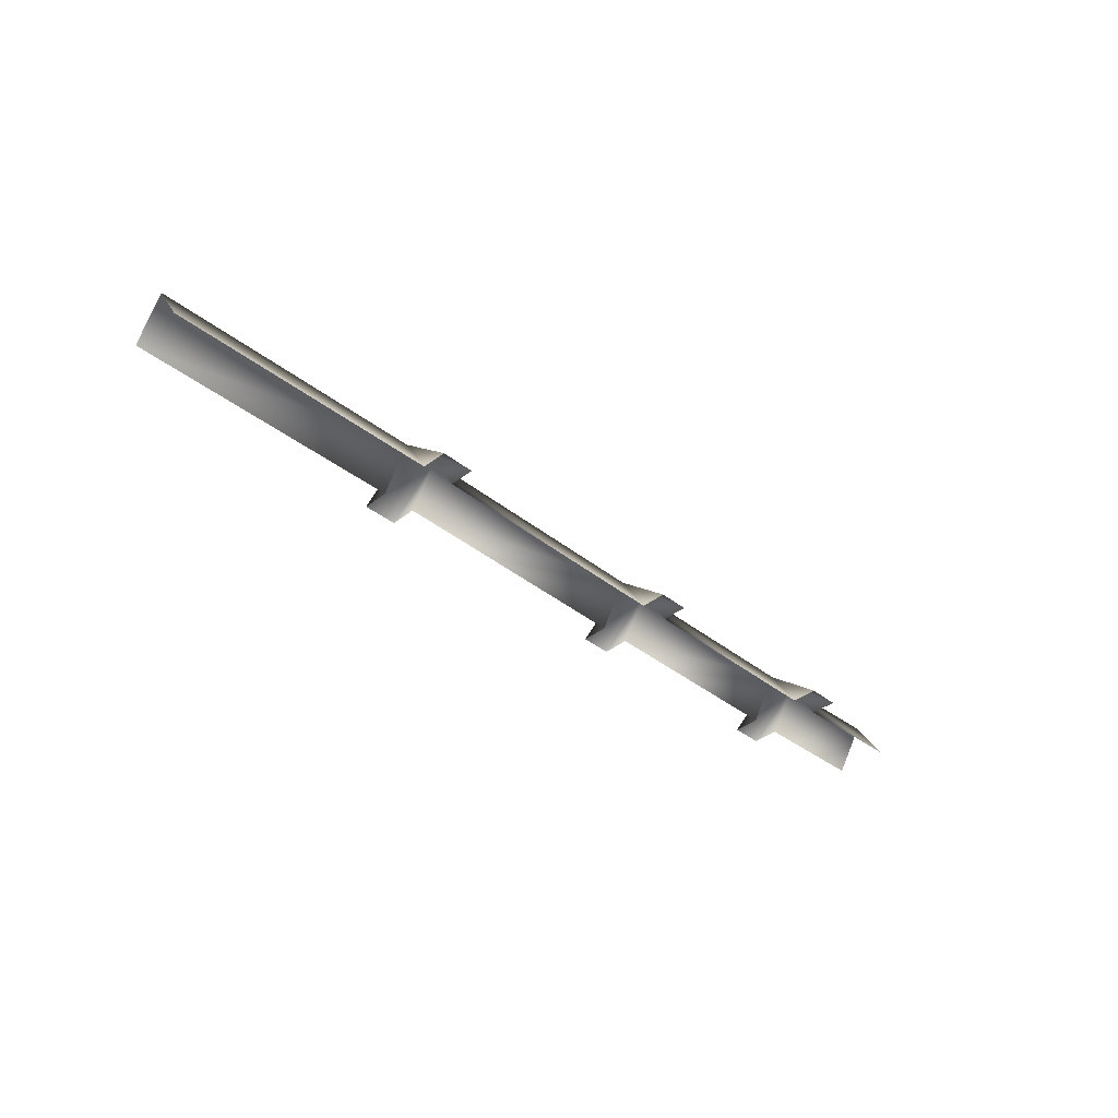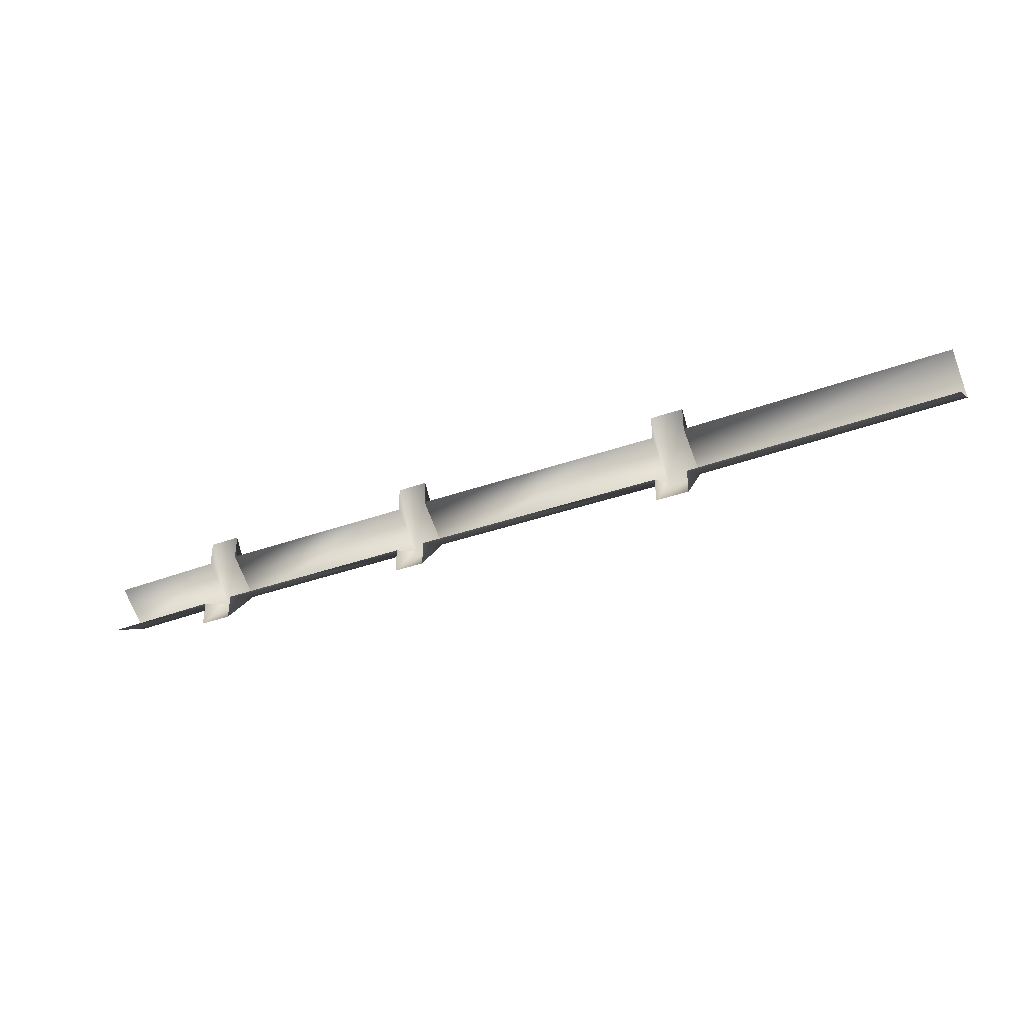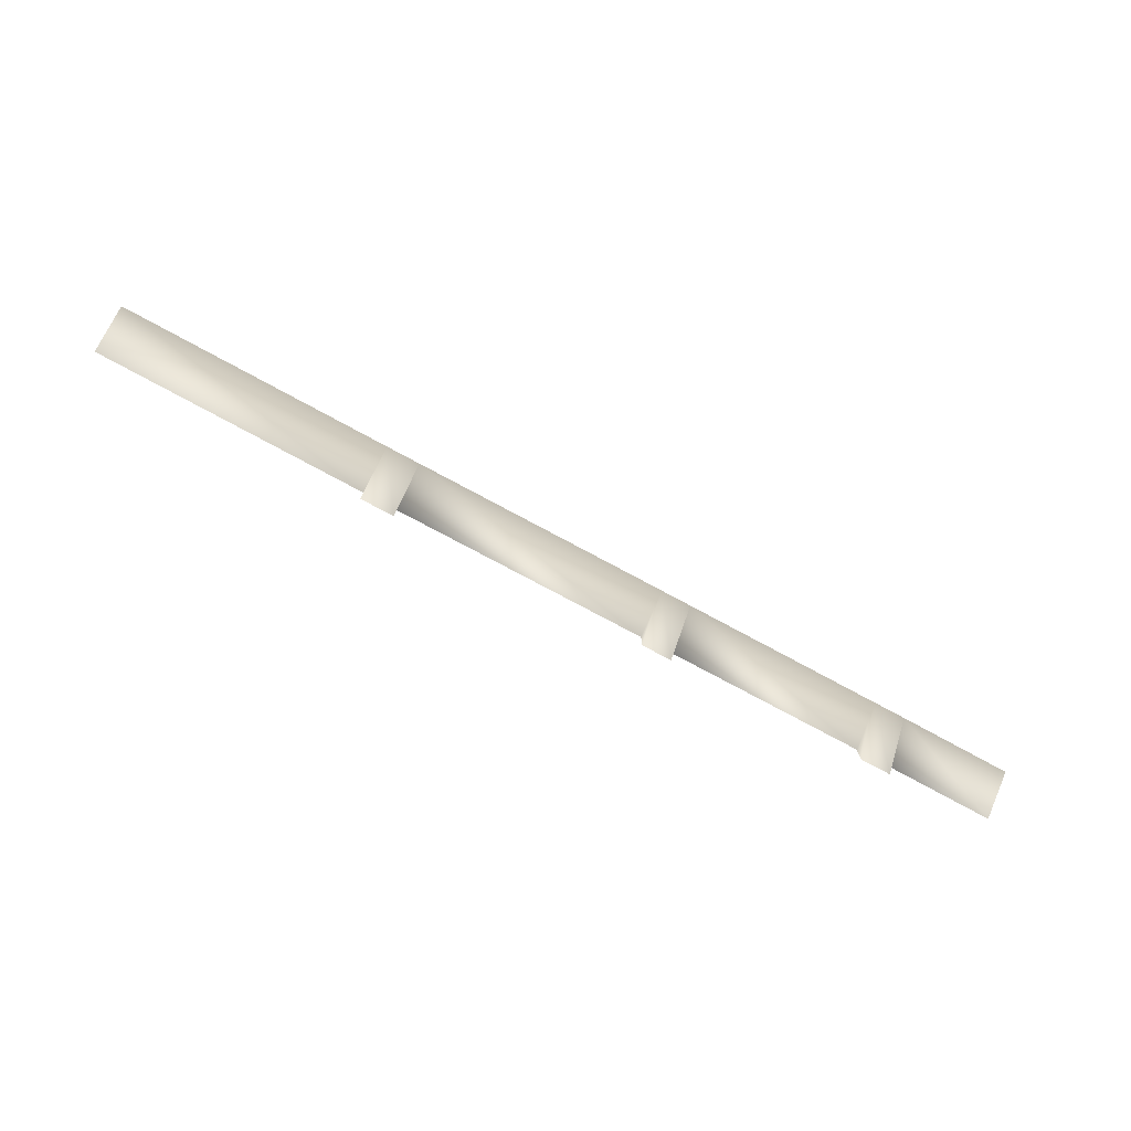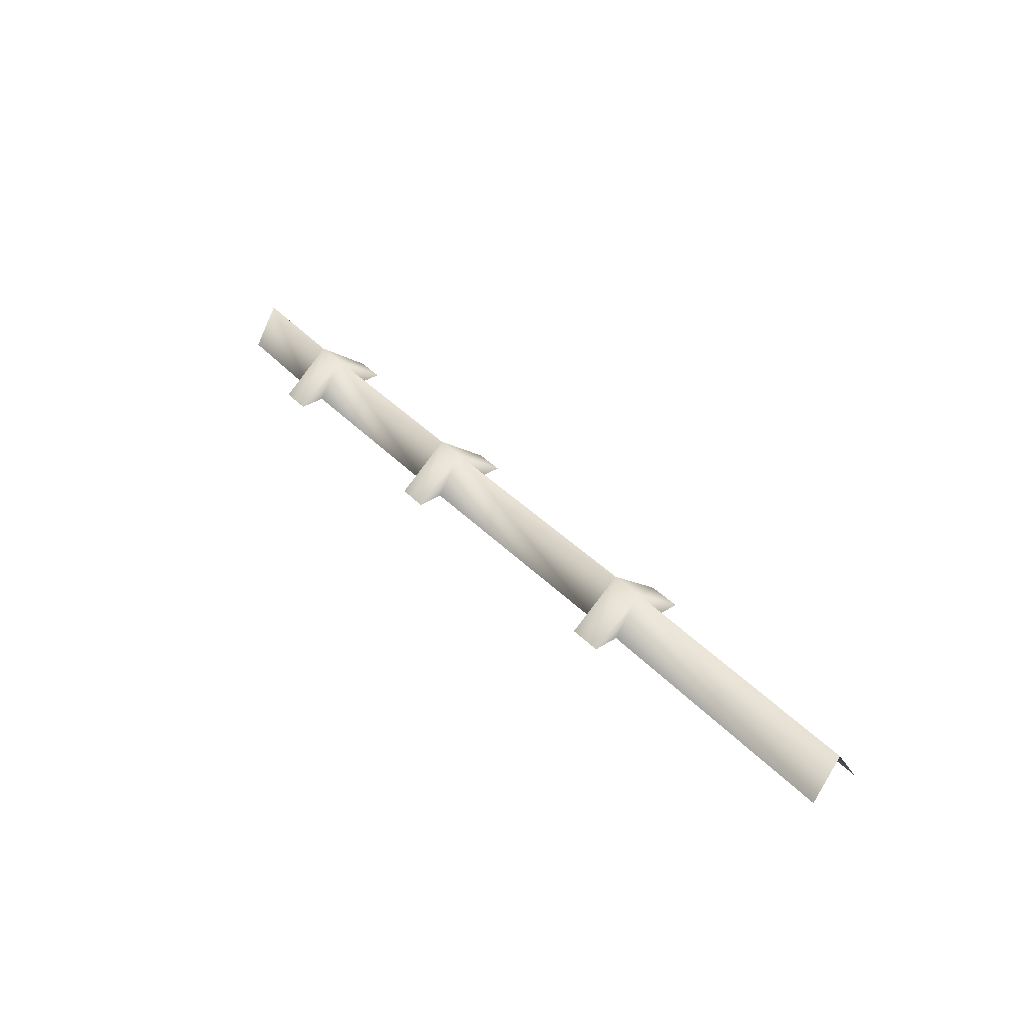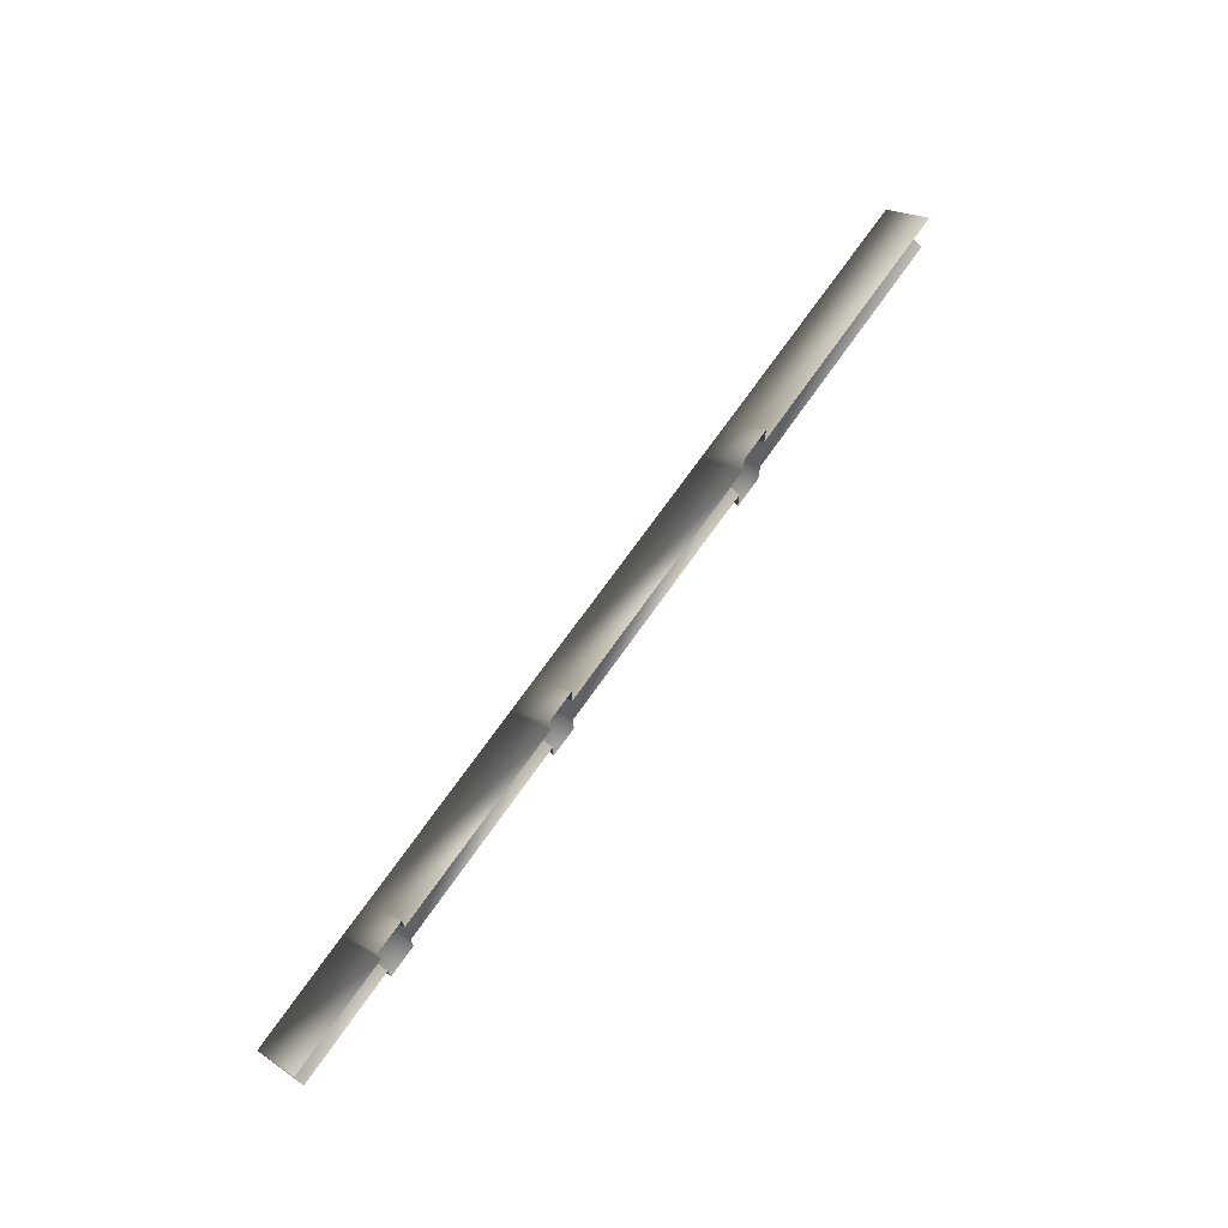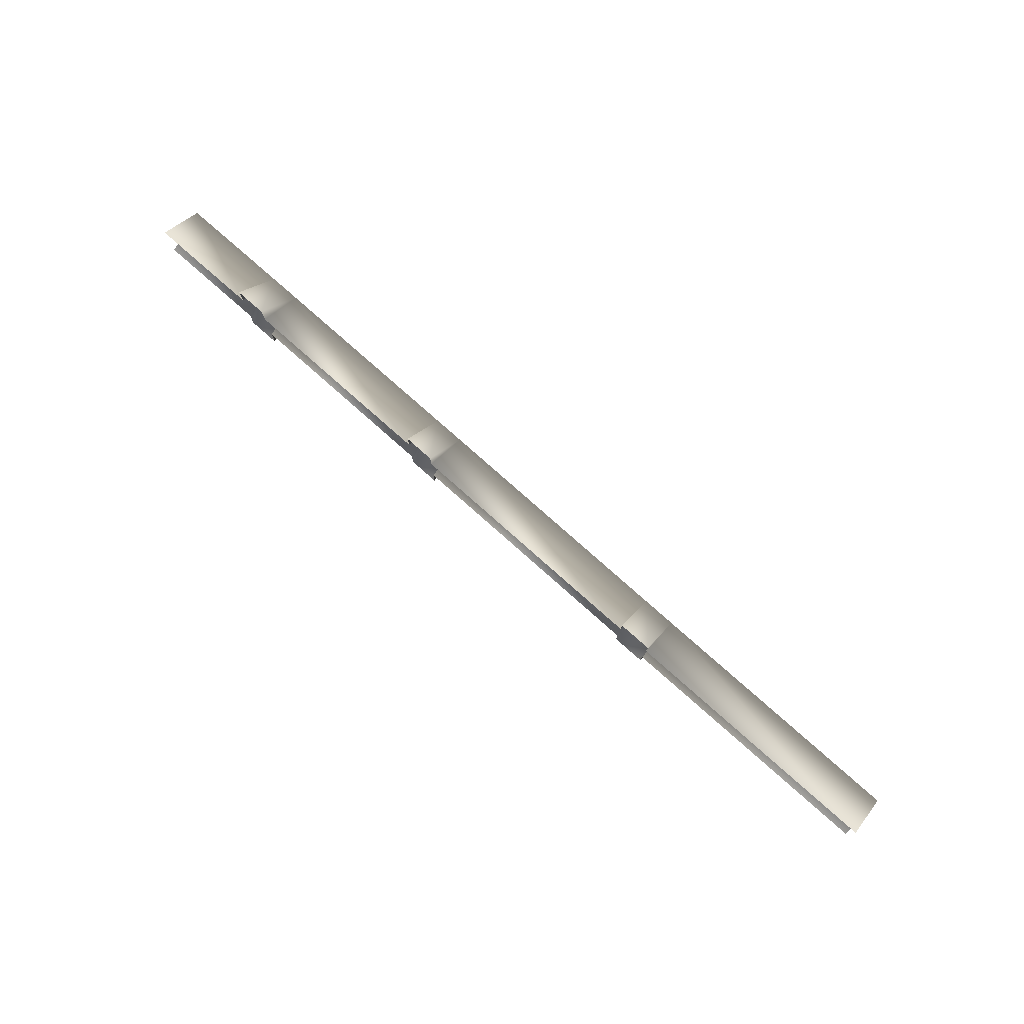
<metadata>
{"format":"obj","ext":"obj","renderer":"f3d","projection":"perspective","resolution":1024,"background":"white","views":[{"elev":-38.2,"azim":134.7,"up":"+Y"},{"elev":-37.3,"azim":24.8,"up":"+Z"},{"elev":-75.7,"azim":151.6,"up":"+Z"},{"elev":38.7,"azim":51.8,"up":"+Y"},{"elev":70.2,"azim":-55.0,"up":"+Z"},{"elev":78.7,"azim":41.5,"up":"+Z"}]}
</metadata>
<code>
g fcbg_wasteland_pipe_02
v -0.8909 0.08668 -0.003259
v -0.676 0.005545 0.05189
v -0.8909 0.005545 0.04721
v -0.676 0.08668 0.001419
v -0.6759 0.005342 0.1011
v -0.6161 0.005342 0.1011
v -0.6161 0.08668 0.001419
v -0.6161 0.005545 0.05189
v -0.2318 0.005545 0.05189
v -0.2318 0.08668 0.001418
v -0.2318 0.005342 0.1011
v -0.1736 0.005342 0.1011
v -0.1736 0.08668 0.00142
v -0.1736 0.005545 0.05189
v 0.313 0.005545 0.04905
v 0.313 0.08668 -0.001422
v 0.313 0.005342 0.09824
v 0.3767 0.005342 0.09824
v 0.3767 0.08668 -0.001421
v 0.3767 0.005545 0.04905
v 0.8909 0.005545 0.05481
v 0.8909 0.08668 0.004334
v -0.8909 0.005545 -0.05373
v -0.676 0.08668 0.001419
v -0.8909 0.08668 -0.003259
v -0.676 0.005545 -0.04905
v -0.676 0.005342 -0.09824
v -0.6161 0.08668 0.001419
v -0.6161 0.005342 -0.09824
v -0.6161 0.005545 -0.04905
v -0.2318 0.08668 0.001418
v -0.2318 0.005545 -0.04905
v -0.2318 0.005342 -0.09825
v -0.1736 0.08668 0.00142
v -0.1736 0.005342 -0.09824
v -0.1736 0.005545 -0.04905
v 0.313 0.08668 -0.001422
v 0.313 0.005545 -0.0519
v 0.313 0.005342 -0.1011
v 0.3767 0.08668 -0.001421
v 0.3767 0.005342 -0.1011
v 0.3767 0.005545 -0.0519
v 0.8909 0.08668 0.004334
v 0.8909 0.005545 -0.04614
g fcbg_wasteland_pipe_02_0
f 3 2 1
f 2 4 1
f 2 5 4
f 4 5 6
f 7 4 6
f 7 6 8
f 8 9 7
f 9 10 7
f 9 11 10
f 10 11 12
f 13 10 12
f 13 12 14
f 14 15 13
f 15 16 13
f 15 17 16
f 16 17 18
f 19 16 18
f 19 18 20
f 19 20 21
f 22 19 21
f 25 24 23
f 24 26 23
f 24 27 26
f 24 28 27
f 28 29 27
f 30 29 28
f 28 31 30
f 31 32 30
f 31 33 32
f 33 31 34
f 35 33 34
f 36 35 34
f 34 37 36
f 37 38 36
f 37 39 38
f 39 37 40
f 41 39 40
f 42 41 40
f 42 40 43
f 44 42 43

</code>
